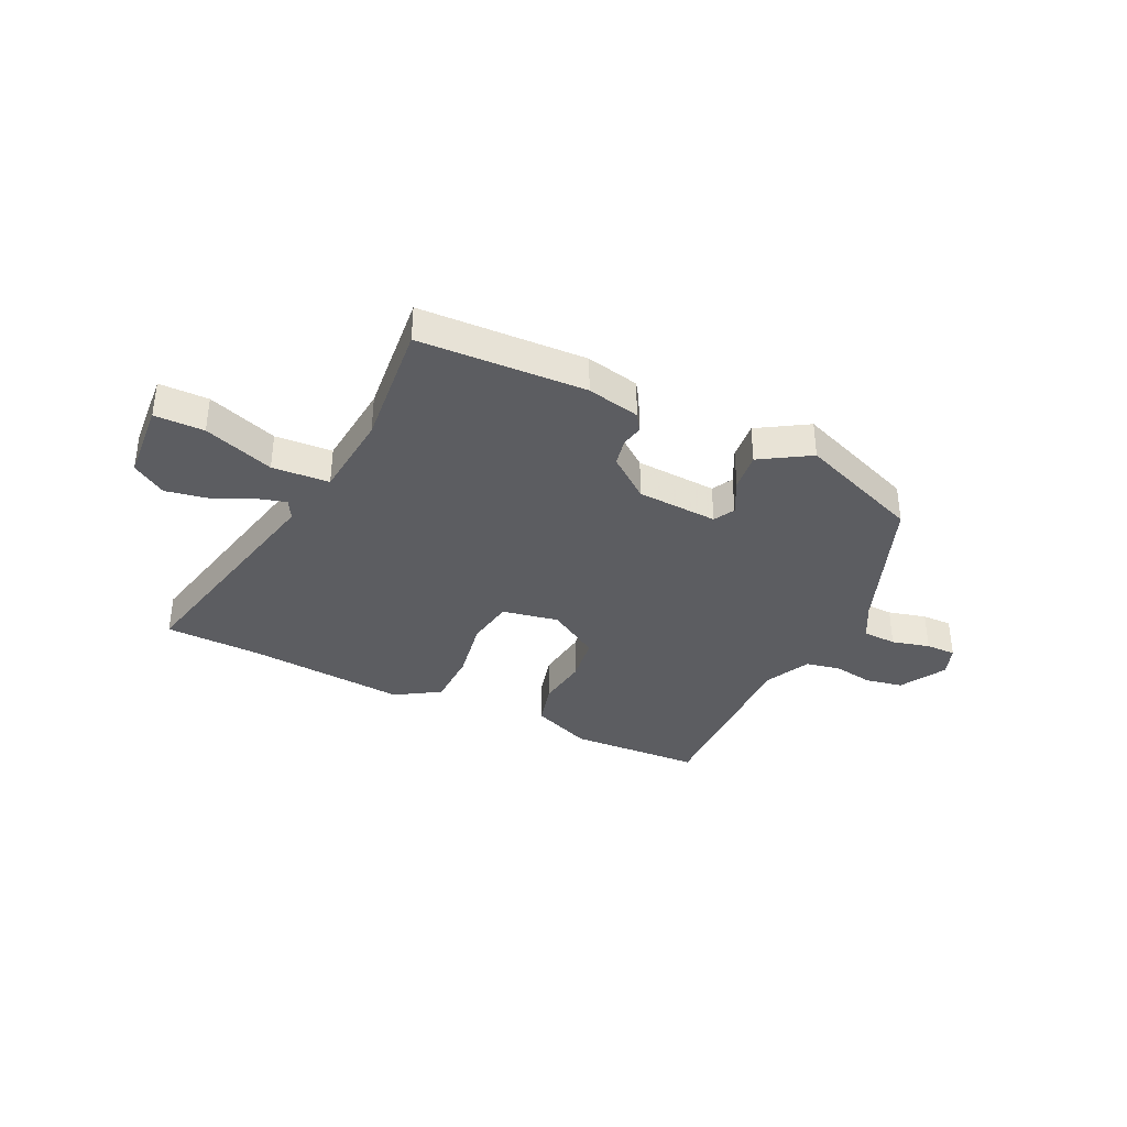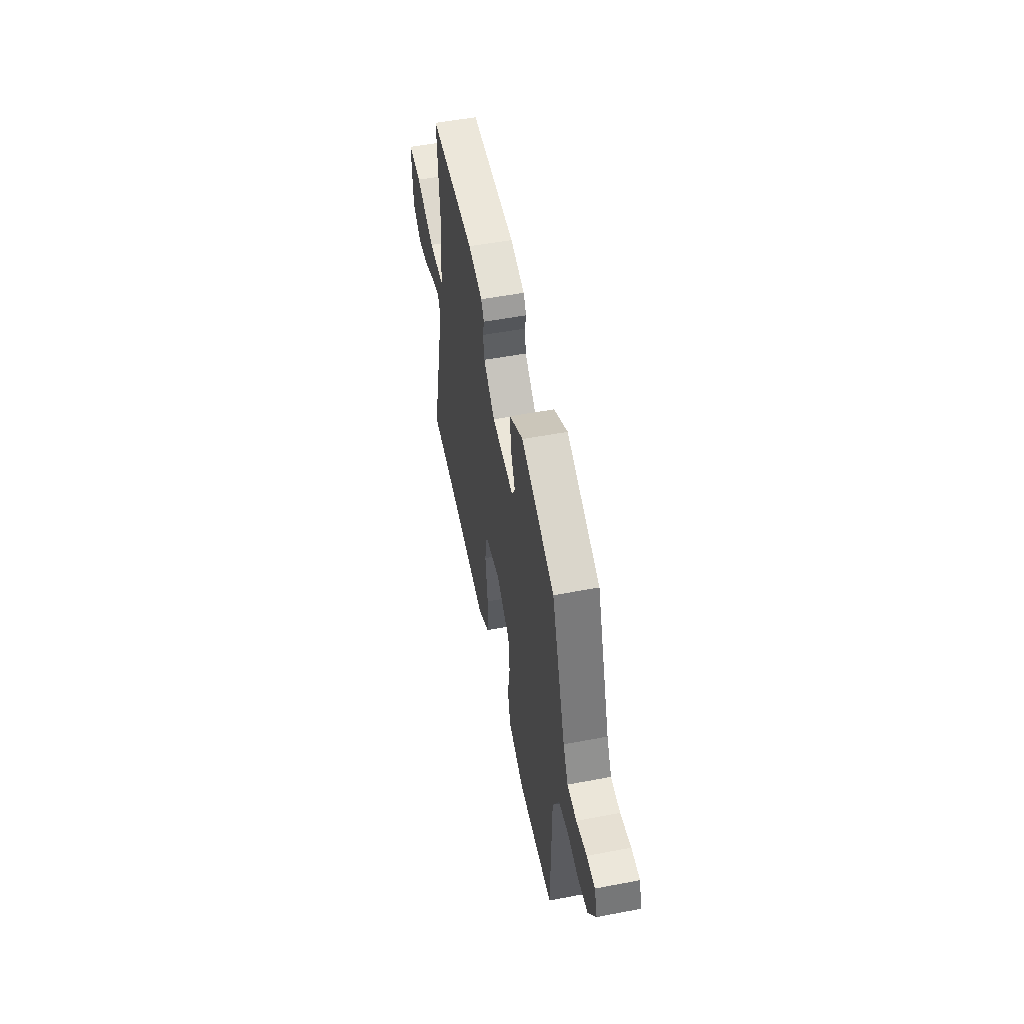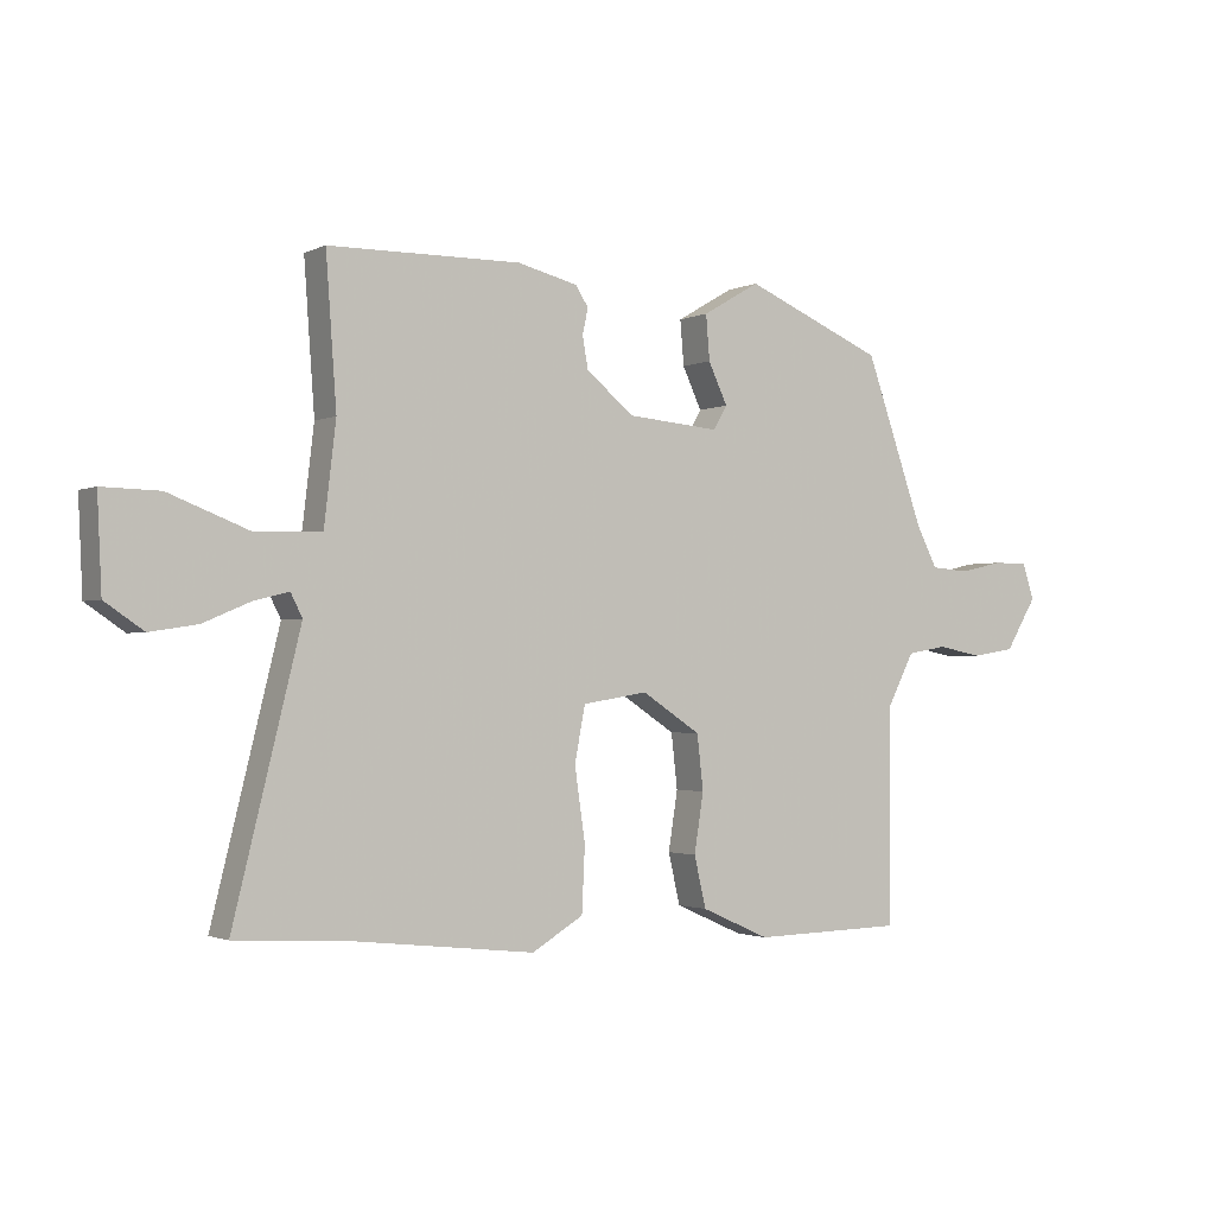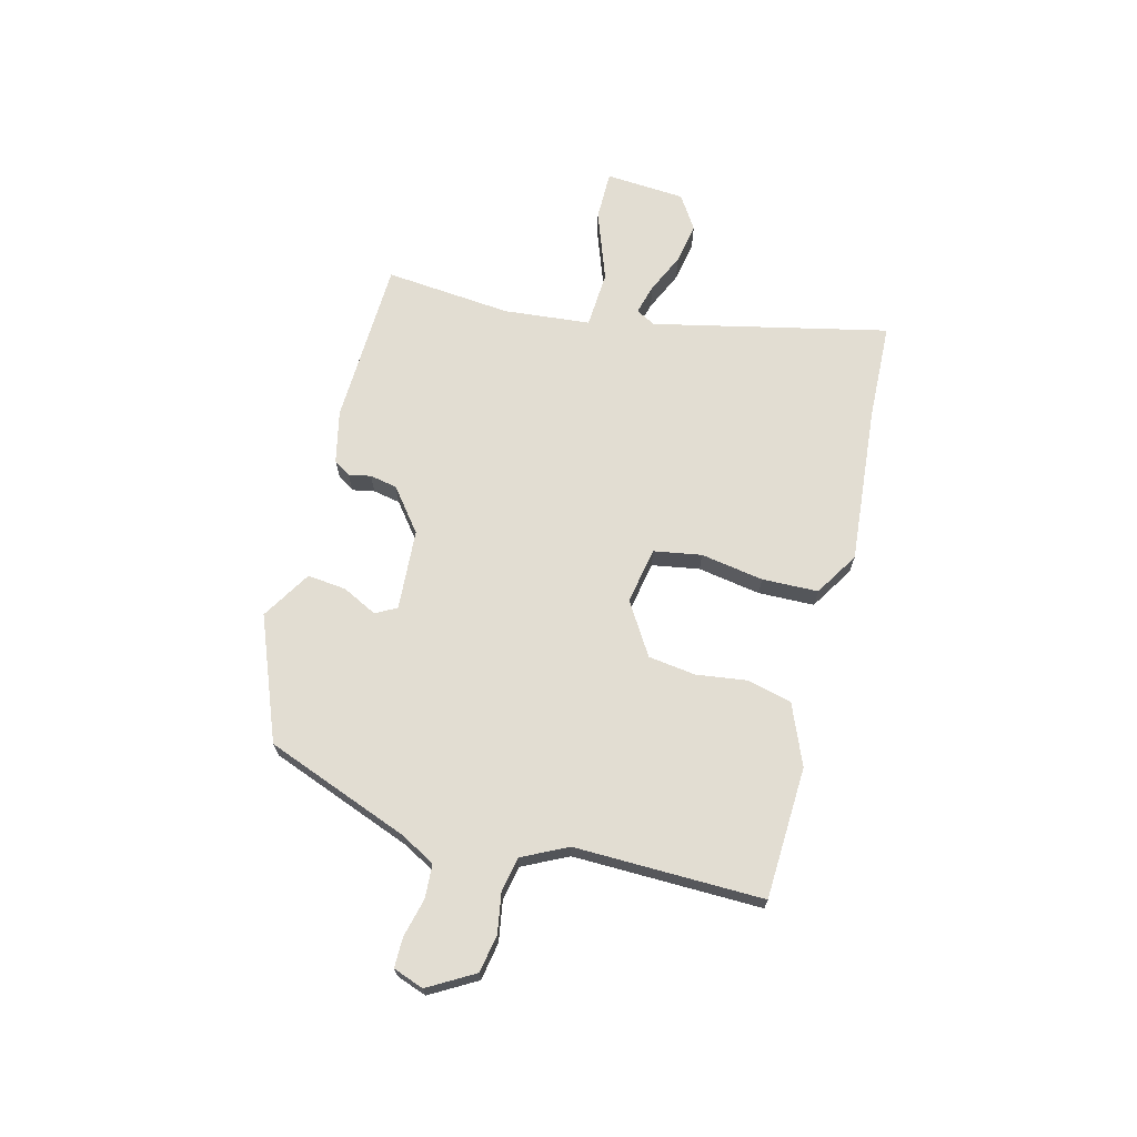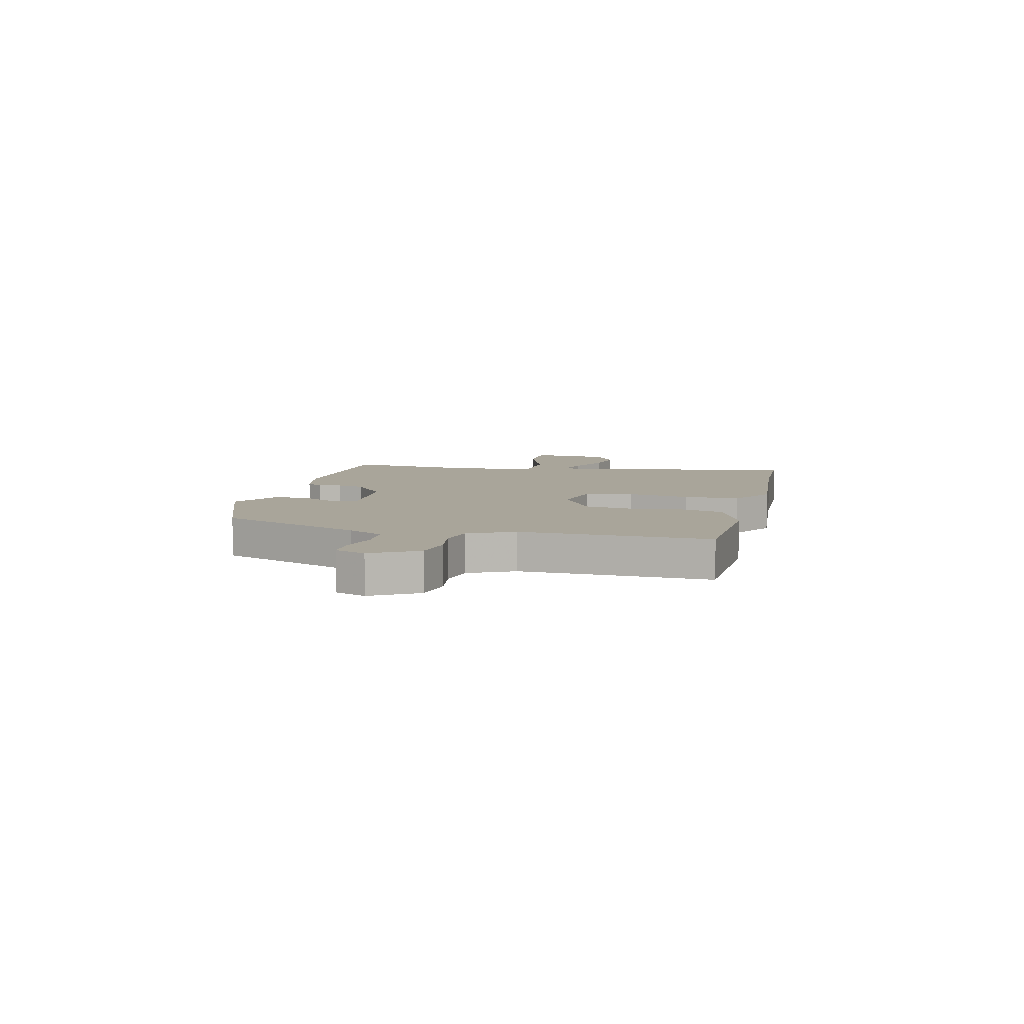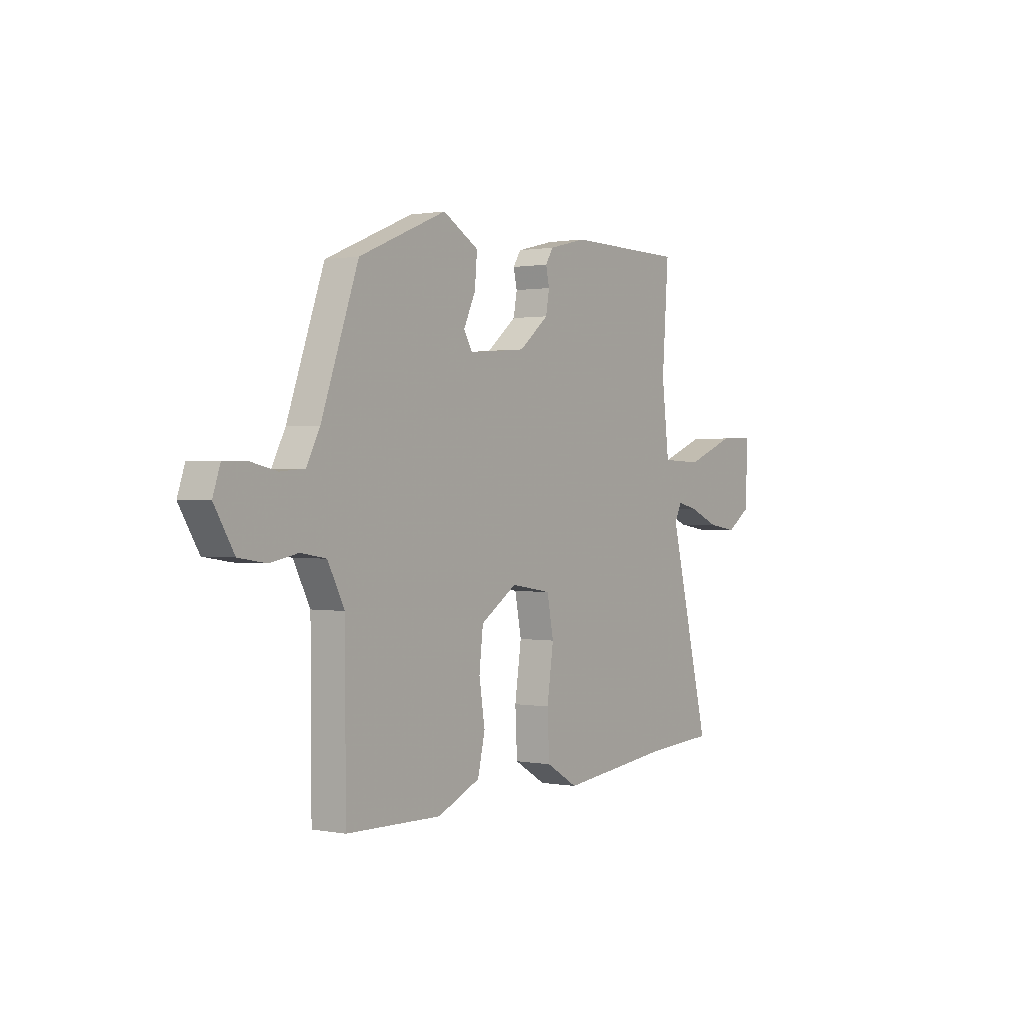
<metadata>
{"format":"obj","ext":"obj","renderer":"f3d","projection":"perspective","resolution":1024,"background":"white","views":[{"elev":-36.4,"azim":-24.0,"up":"+Y"},{"elev":52.2,"azim":78.4,"up":"+Z"},{"elev":-1.7,"azim":-32.4,"up":"+Z"},{"elev":68.3,"azim":105.7,"up":"+Y"},{"elev":7.5,"azim":105.2,"up":"+Y"},{"elev":0.8,"azim":124.6,"up":"+Z"}]}
</metadata>
<code>
v 0.488 0.07 -0.531
v 0.243 0.07 -0.536
v 0.132 0.07 -0.487
v 0.113 0.07 -0.405
v 0.128 0.07 -0.31
v 0.118 0.07 -0.222
v 0.023 0.07 -0.16
v -0.082 0.07 -0.177
v -0.099 0.07 -0.265
v -0.082 0.07 -0.382
v -0.087 0.07 -0.486
v -0.17 0.07 -0.535
v -0.463 0.07 -0.502
v -0.644 0.07 -0.491
v -0.537 0.07 -0.058
v -0.556 0.07 -0.021
v -0.612 0.07 -0.035
v -0.687 0.07 -0.067
v -0.764 0.07 -0.079
v -0.826 0.07 -0.037
v -0.833 0.07 0.111
v -0.741 0.07 0.109
v -0.612 0.07 0.059
v -0.506 0.07 0.063
v -0.487 0.07 0.223
v -0.504 0.07 0.459
v -0.195 0.07 0.463
v -0.097 0.07 0.439
v -0.077 0.07 0.407
v -0.086 0.07 0.366
v -0.077 0.07 0.315
v 0 0.07 0.252
v 0.15 0.07 0.239
v 0.172 0.07 0.277
v 0.141 0.07 0.343
v 0.135 0.07 0.415
v 0.228 0.07 0.469
v 0.454 0.07 0.374
v 0.549 0.07 0.106
v 0.583 0.07 0.04
v 0.646 0.07 0.035
v 0.717 0.07 0.051
v 0.773 0.07 0.05
v 0.792 0.07 -0.007
v 0.741 0.07 -0.091
v 0.671 0.07 -0.102
v 0.598 0.07 -0.088
v 0.533 0.07 -0.099
v 0.49 0.07 -0.182
v 0.488 0 -0.531
v 0.243 0 -0.536
v 0.132 0 -0.487
v 0.113 0 -0.405
v 0.128 0 -0.31
v 0.118 0 -0.222
v 0.023 0 -0.16
v -0.082 0 -0.177
v -0.099 0 -0.265
v -0.082 0 -0.382
v -0.087 0 -0.486
v -0.17 0 -0.535
v -0.463 0 -0.502
v -0.644 0 -0.491
v -0.537 0 -0.058
v -0.556 0 -0.021
v -0.612 0 -0.035
v -0.687 0 -0.067
v -0.764 0 -0.079
v -0.826 0 -0.037
v -0.833 0 0.111
v -0.741 0 0.109
v -0.612 0 0.059
v -0.506 0 0.063
v -0.487 0 0.223
v -0.504 0 0.459
v -0.195 0 0.463
v -0.097 0 0.439
v -0.077 0 0.407
v -0.086 0 0.366
v -0.077 0 0.315
v 0 0 0.252
v 0.15 0 0.239
v 0.172 0 0.277
v 0.141 0 0.343
v 0.135 0 0.415
v 0.228 0 0.469
v 0.454 0 0.374
v 0.549 0 0.106
v 0.583 0 0.04
v 0.646 0 0.035
v 0.717 0 0.051
v 0.773 0 0.05
v 0.792 0 -0.007
v 0.741 0 -0.091
v 0.671 0 -0.102
v 0.598 0 -0.088
v 0.533 0 -0.099
v 0.49 0 -0.182
f 45 46 47
f 44 45 47
f 43 44 47
f 42 43 47
f 41 42 47
f 40 41 47 48
f 39 40 48 49
f 38 39 49
f 37 38 49
f 36 37 49
f 35 36 49
f 34 35 49
f 28 29 30
f 27 28 30
f 26 27 30
f 25 26 30
f 24 25 30 31
f 21 22 23
f 20 21 23
f 19 20 23
f 18 19 23
f 17 18 23
f 16 17 23 24
f 24 31 32
f 16 24 32
f 15 16 32
f 11 12 13
f 10 11 13
f 9 10 13
f 14 15 32
f 13 14 32
f 9 13 32
f 8 9 32
f 3 4 5
f 2 3 5
f 1 2 5
f 49 1 5
f 49 5 6
f 34 49 6
f 33 34 6
f 7 8 32 33
f 6 7 33
f 96 95 94
f 96 94 93
f 96 93 92
f 96 92 91
f 96 91 90
f 97 96 90 89
f 98 97 89 88
f 98 88 87
f 98 87 86
f 98 86 85
f 98 85 84
f 98 84 83
f 79 78 77
f 79 77 76
f 79 76 75
f 79 75 74
f 80 79 74 73
f 72 71 70
f 72 70 69
f 72 69 68
f 72 68 67
f 72 67 66
f 73 72 66 65
f 81 80 73
f 81 73 65
f 81 65 64
f 62 61 60
f 62 60 59
f 62 59 58
f 81 64 63
f 81 63 62
f 81 62 58
f 81 58 57
f 54 53 52
f 54 52 51
f 54 51 50
f 54 50 98
f 55 54 98
f 55 98 83
f 55 83 82
f 82 81 57 56
f 82 56 55
f 1 50 51 2
f 2 51 52 3
f 3 52 53 4
f 4 53 54 5
f 5 54 55 6
f 6 55 56 7
f 7 56 57 8
f 8 57 58 9
f 9 58 59 10
f 10 59 60 11
f 11 60 61 12
f 12 61 62 13
f 13 62 63 14
f 14 63 64 15
f 15 64 65 16
f 16 65 66 17
f 17 66 67 18
f 18 67 68 19
f 19 68 69 20
f 20 69 70 21
f 21 70 71 22
f 22 71 72 23
f 23 72 73 24
f 24 73 74 25
f 25 74 75 26
f 26 75 76 27
f 27 76 77 28
f 28 77 78 29
f 29 78 79 30
f 30 79 80 31
f 31 80 81 32
f 32 81 82 33
f 33 82 83 34
f 34 83 84 35
f 35 84 85 36
f 36 85 86 37
f 37 86 87 38
f 38 87 88 39
f 39 88 89 40
f 40 89 90 41
f 41 90 91 42
f 42 91 92 43
f 43 92 93 44
f 44 93 94 45
f 45 94 95 46
f 46 95 96 47
f 47 96 97 48
f 48 97 98 49
f 49 98 50 1

</code>
